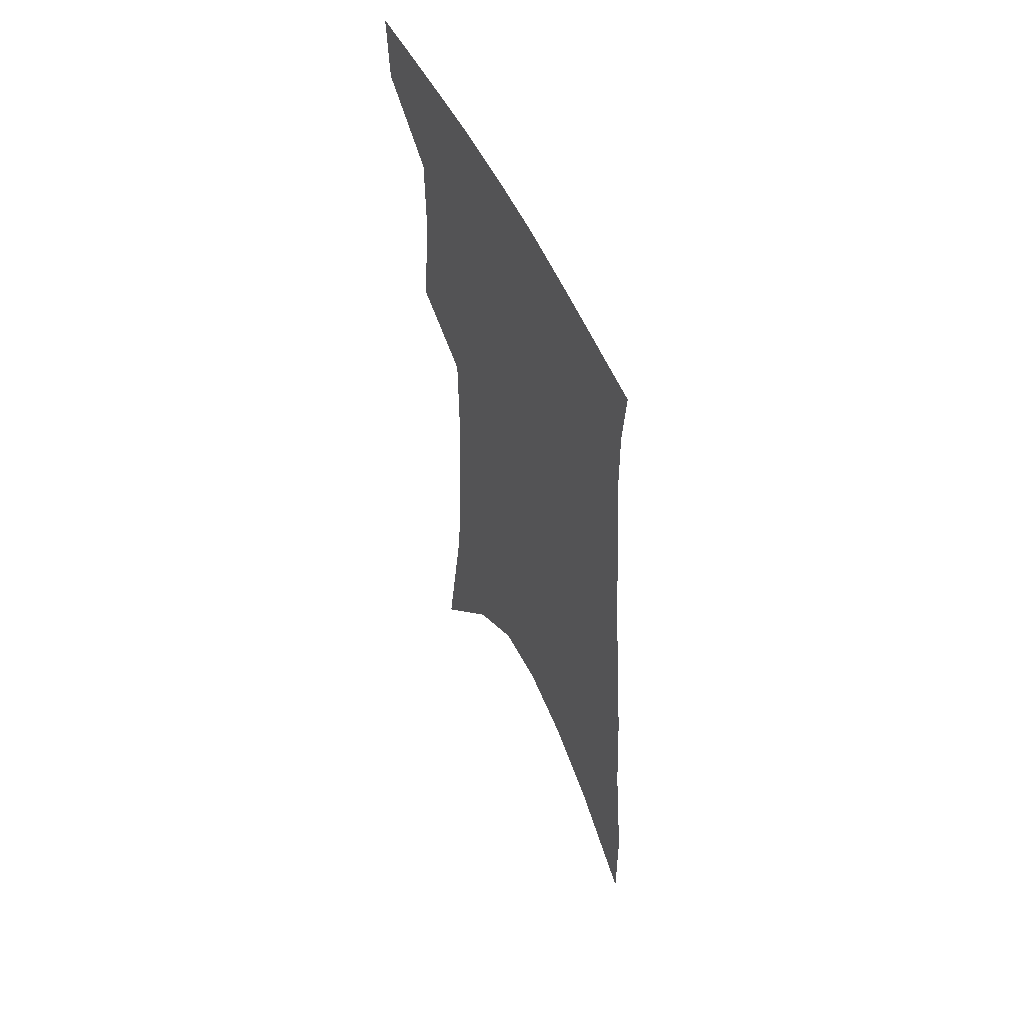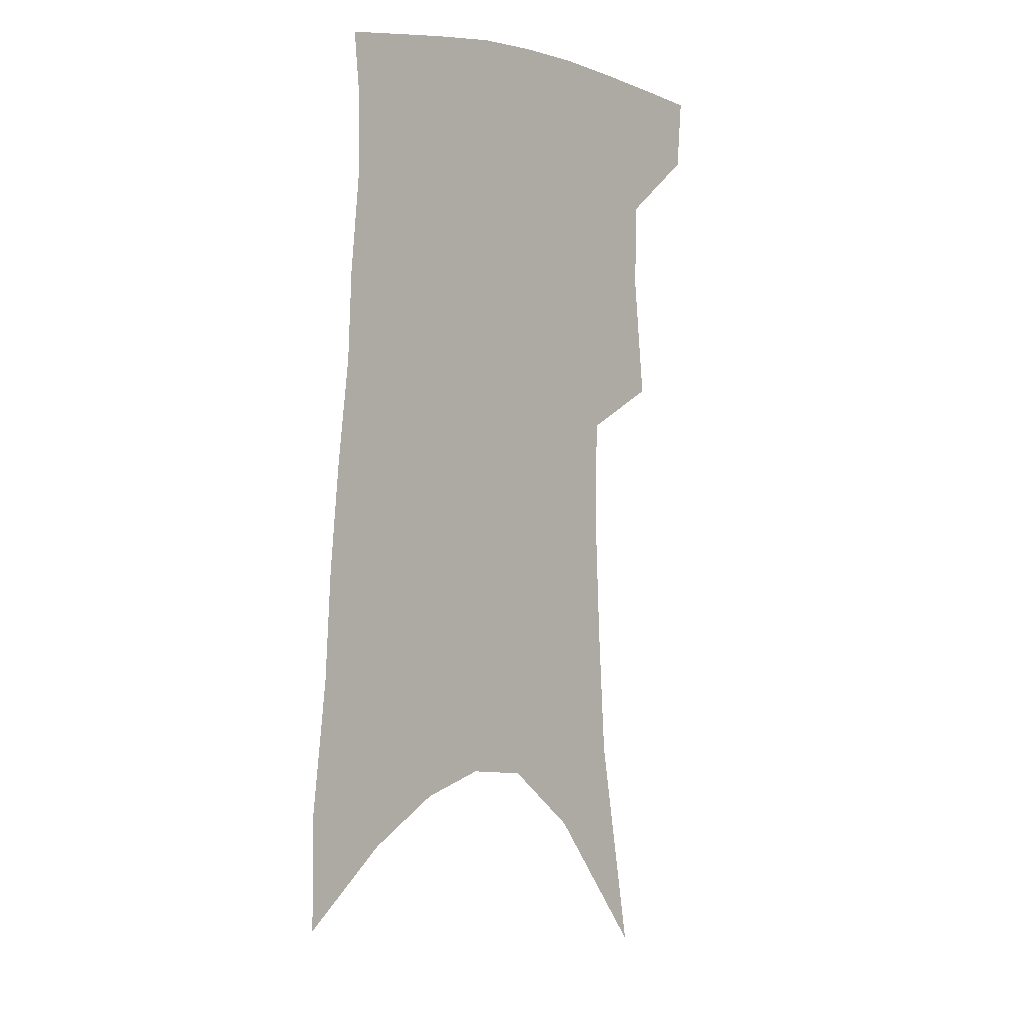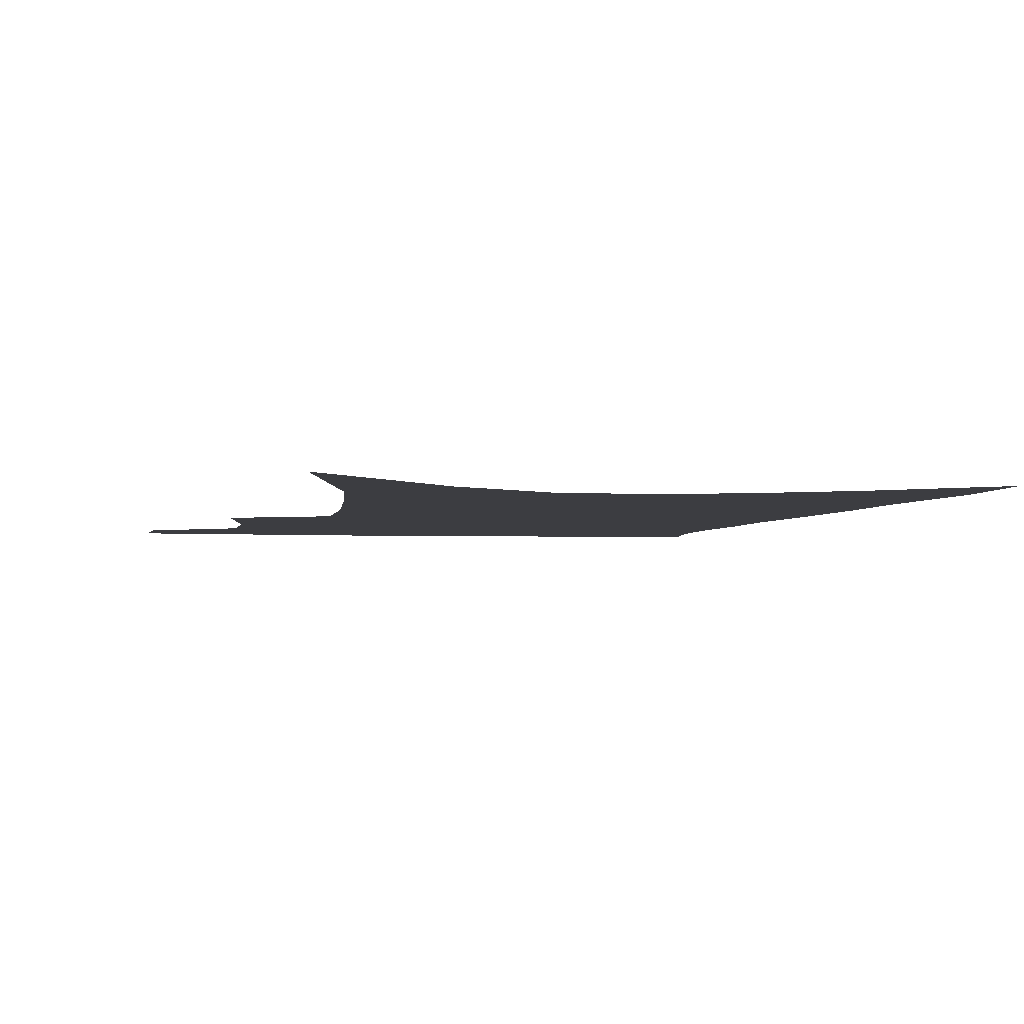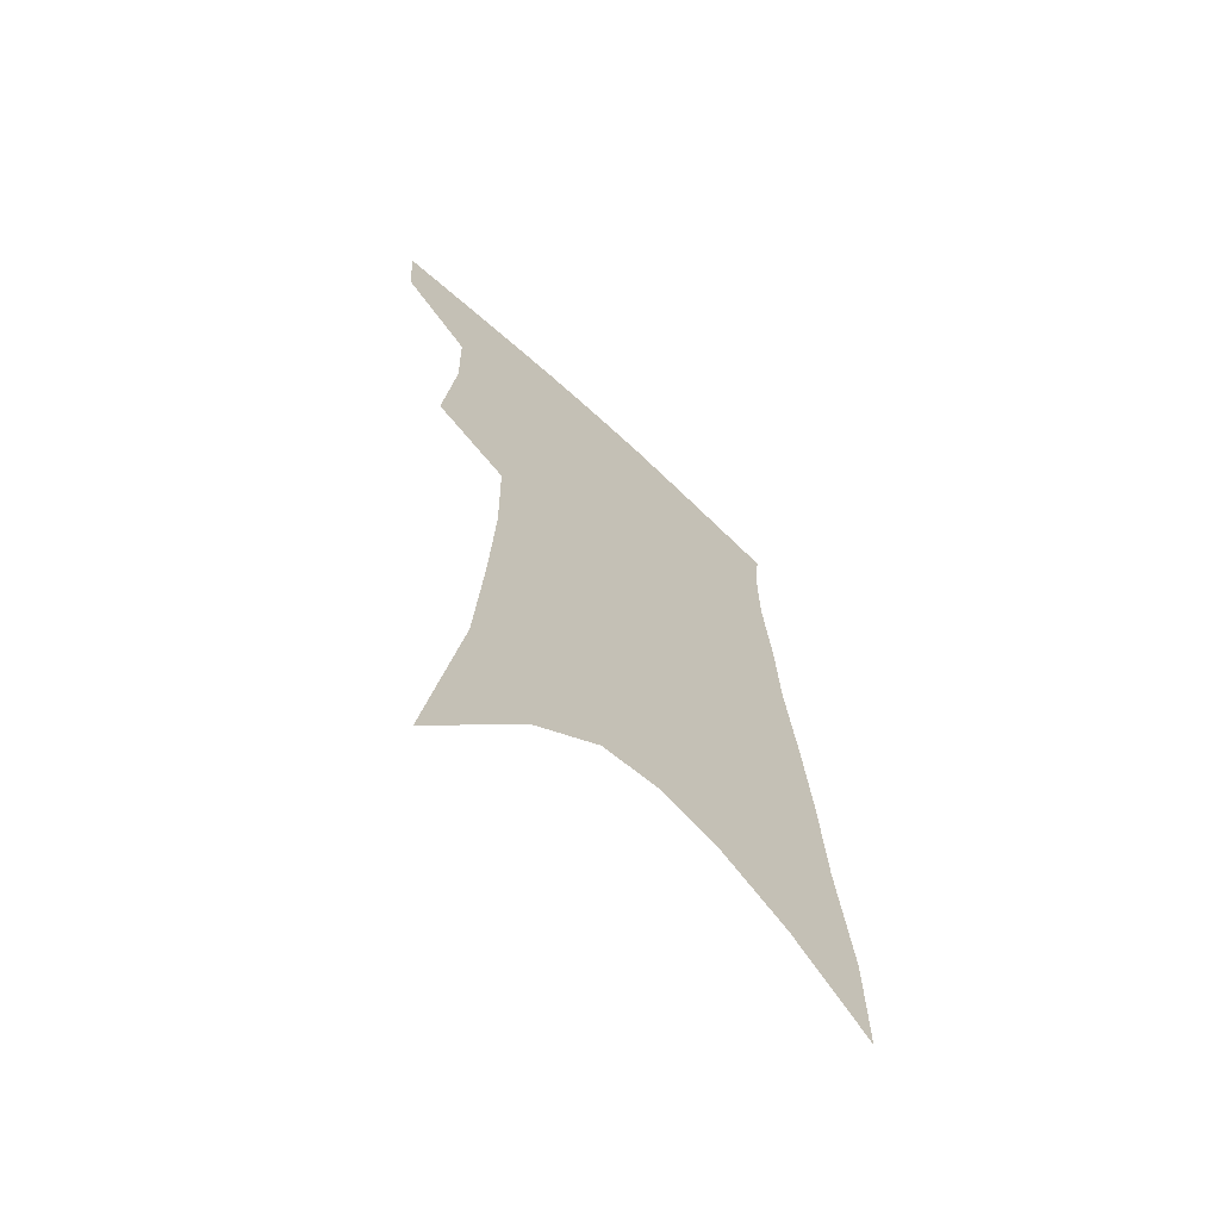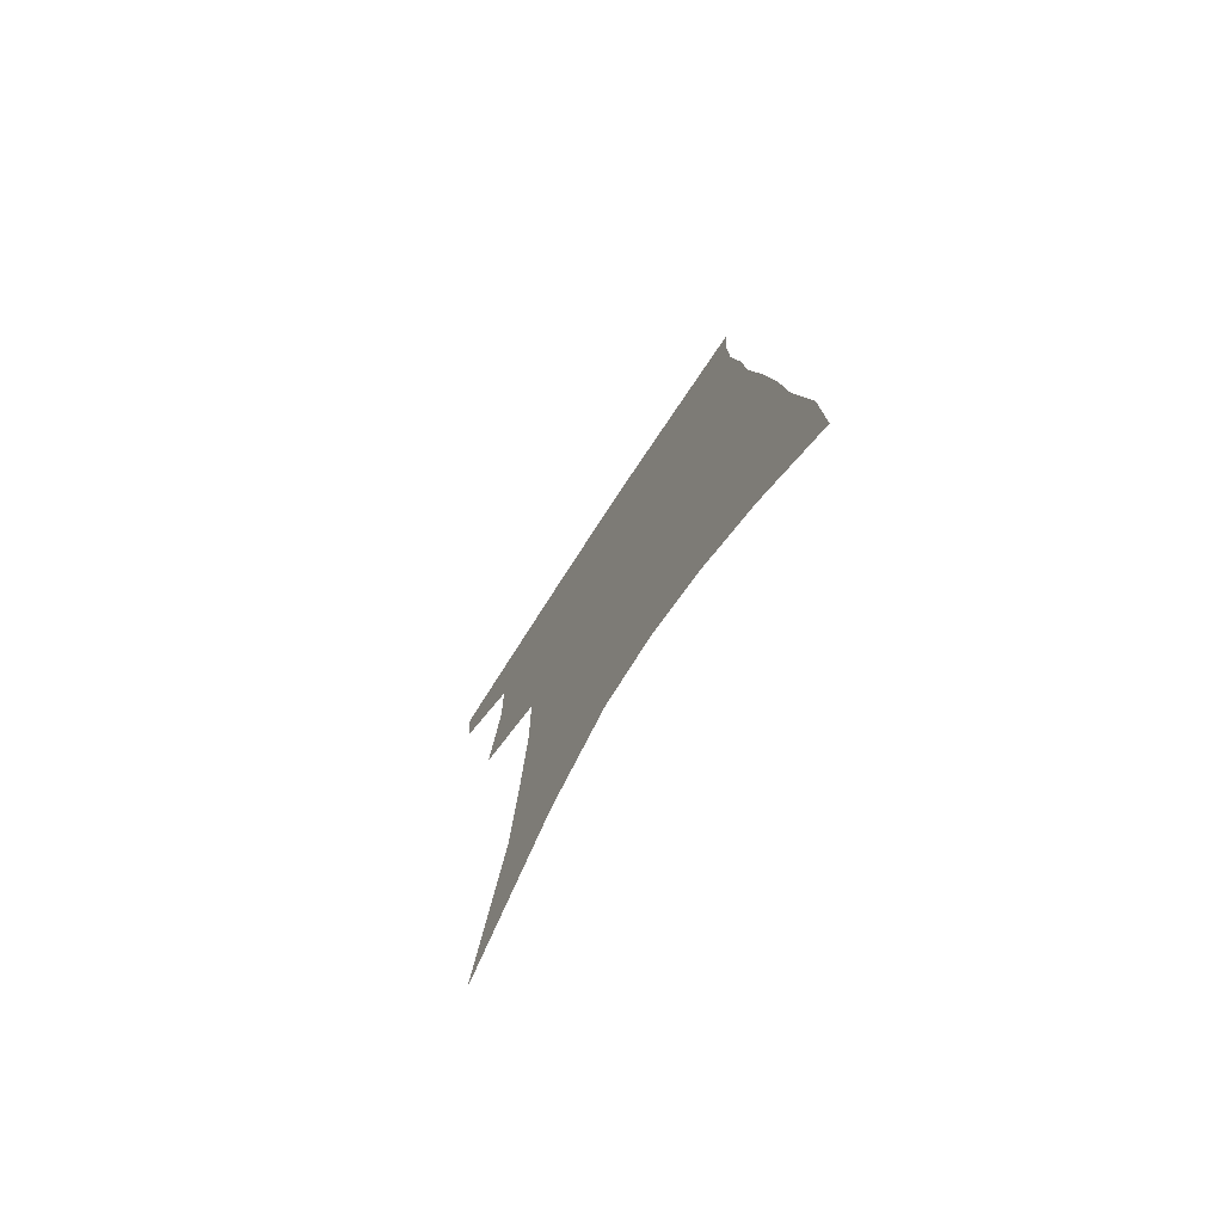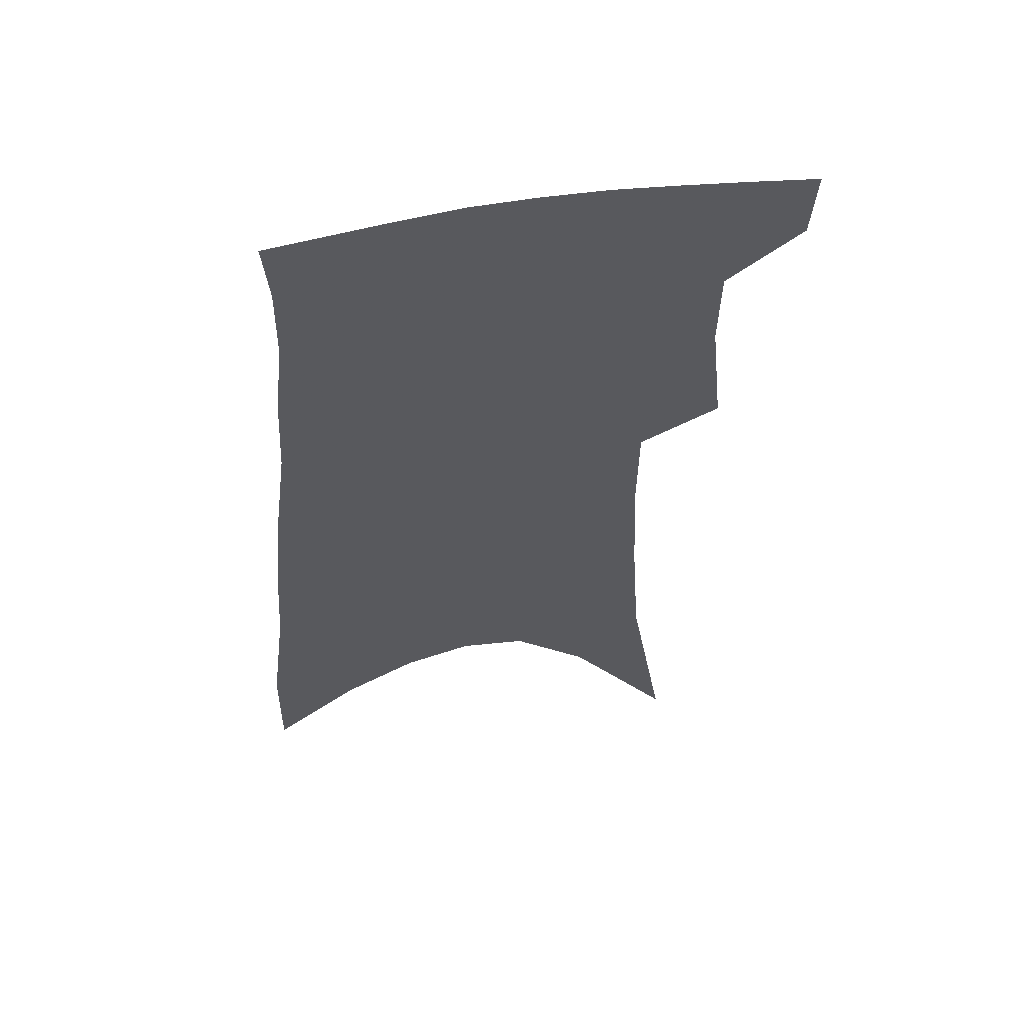
<metadata>
{"format":"obj","ext":"obj","renderer":"f3d","projection":"perspective","resolution":1024,"background":"white","views":[{"elev":56.9,"azim":64.8,"up":"+Y"},{"elev":2.6,"azim":133.7,"up":"+Y"},{"elev":-2.7,"azim":-7.4,"up":"+Z"},{"elev":-66.4,"azim":-43.4,"up":"+Y"},{"elev":-76.3,"azim":56.6,"up":"+Y"},{"elev":56.9,"azim":168.8,"up":"+Y"}]}
</metadata>
<code>
v 483.8 380.4 0
v 481.9 404.6 0
v 505.7 287.6 0
v 510.3 330.9 0
v 509.8 360.4 0
v 507.9 385.2 0
v 504.6 408.1 0
v 515.6 66.62 0
v 528.7 144.9 0
v 531.8 192.1 0
v 533.9 236.4 0
v 533.5 273.8 0
v 533.8 310.4 0
v 533.9 341.1 0
v 533 366.4 0
v 530.5 388.6 0
v 527.4 411.4 0
v 552.2 118.5 0
v 557.2 175.8 0
v 557.4 216.3 0
v 556.9 253.6 0
v 555.6 285.7 0
v 555 315.8 0
v 555.4 345.9 0
v 554.5 369.1 0
v 553.3 391.3 0
v 550.3 414.2 0
v 578.5 141.5 0
v 579 184.5 0
v 578.6 226.7 0
v 577.5 260.9 0
v 576.5 292.3 0
v 576.3 323.6 0
v 576.1 349 0
v 576.3 372.4 0
v 575.1 393 0
v 573.2 415.7 0
v 601.5 145.2 0
v 600.4 189.6 0
v 599.1 224.4 0
v 597.6 260 0
v 596.4 296 0
v 596 324.9 0
v 596.1 350.4 0
v 596.5 372.8 0
v 596.7 393.7 0
v 595.7 416.1 0
v 625.2 139 0
v 622.6 183.9 0
v 619.5 227.1 0
v 617.7 261.9 0
v 616.6 292.8 0
v 616.1 321 0
v 615.7 349.1 0
v 616.6 372.1 0
v 618 393.4 0
v 619.4 414.3 0
v 651.2 124.4 0
v 646.9 172.3 0
v 642.6 215.9 0
v 640.3 251.5 0
v 638 285.4 0
v 636.6 315.8 0
v 637.3 341.7 0
v 637 368.8 0
v 638 392.5 0
v 640.5 412.4 0
v 681.7 99.45 0
v 681.1 139.2 0
v 675.2 186.1 0
v 672.7 223.6 0
v 668.8 260.8 0
v 664.2 297.4 0
v 662.5 327.7 0
v 659 361.2 0
v 658.6 388.1 0
v 660.6 410.4 0
v 691 451 0
f 5 6 1
f 1 6 2
f 6 7 2
f 12 13 3
f 3 13 4
f 13 14 4
f 4 14 5
f 14 15 5
f 5 15 6
f 15 16 6
f 6 16 7
f 16 17 7
f 8 18 9
f 18 19 9
f 9 19 10
f 19 20 10
f 10 20 11
f 20 21 11
f 11 21 12
f 21 22 12
f 12 22 13
f 22 23 13
f 13 23 14
f 23 24 14
f 14 24 15
f 24 25 15
f 15 25 16
f 25 26 16
f 16 26 17
f 26 27 17
f 18 28 19
f 28 29 19
f 19 29 20
f 29 30 20
f 20 30 21
f 30 31 21
f 21 31 22
f 31 32 22
f 22 32 23
f 32 33 23
f 23 33 24
f 33 34 24
f 24 34 25
f 34 35 25
f 25 35 26
f 35 36 26
f 26 36 27
f 36 37 27
f 28 38 29
f 38 39 29
f 29 39 30
f 39 40 30
f 30 40 31
f 40 41 31
f 31 41 32
f 41 42 32
f 32 42 33
f 42 43 33
f 33 43 34
f 43 44 34
f 34 44 35
f 44 45 35
f 35 45 36
f 45 46 36
f 36 46 37
f 46 47 37
f 38 48 39
f 48 49 39
f 39 49 40
f 49 50 40
f 40 50 41
f 50 51 41
f 41 51 42
f 51 52 42
f 42 52 43
f 52 53 43
f 43 53 44
f 53 54 44
f 44 54 45
f 54 55 45
f 45 55 46
f 55 56 46
f 46 56 47
f 56 57 47
f 48 58 49
f 58 59 49
f 49 59 50
f 59 60 50
f 50 60 51
f 60 61 51
f 51 61 52
f 61 62 52
f 52 62 53
f 62 63 53
f 53 63 54
f 63 64 54
f 54 64 55
f 64 65 55
f 55 65 56
f 65 66 56
f 56 66 57
f 66 67 57
f 58 68 59
f 68 69 59
f 59 69 60
f 69 70 60
f 60 70 61
f 70 71 61
f 61 71 62
f 71 72 62
f 62 72 63
f 72 73 63
f 63 73 64
f 73 74 64
f 64 74 65
f 74 75 65
f 65 75 66
f 75 76 66
f 66 76 67
f 76 77 67

</code>
